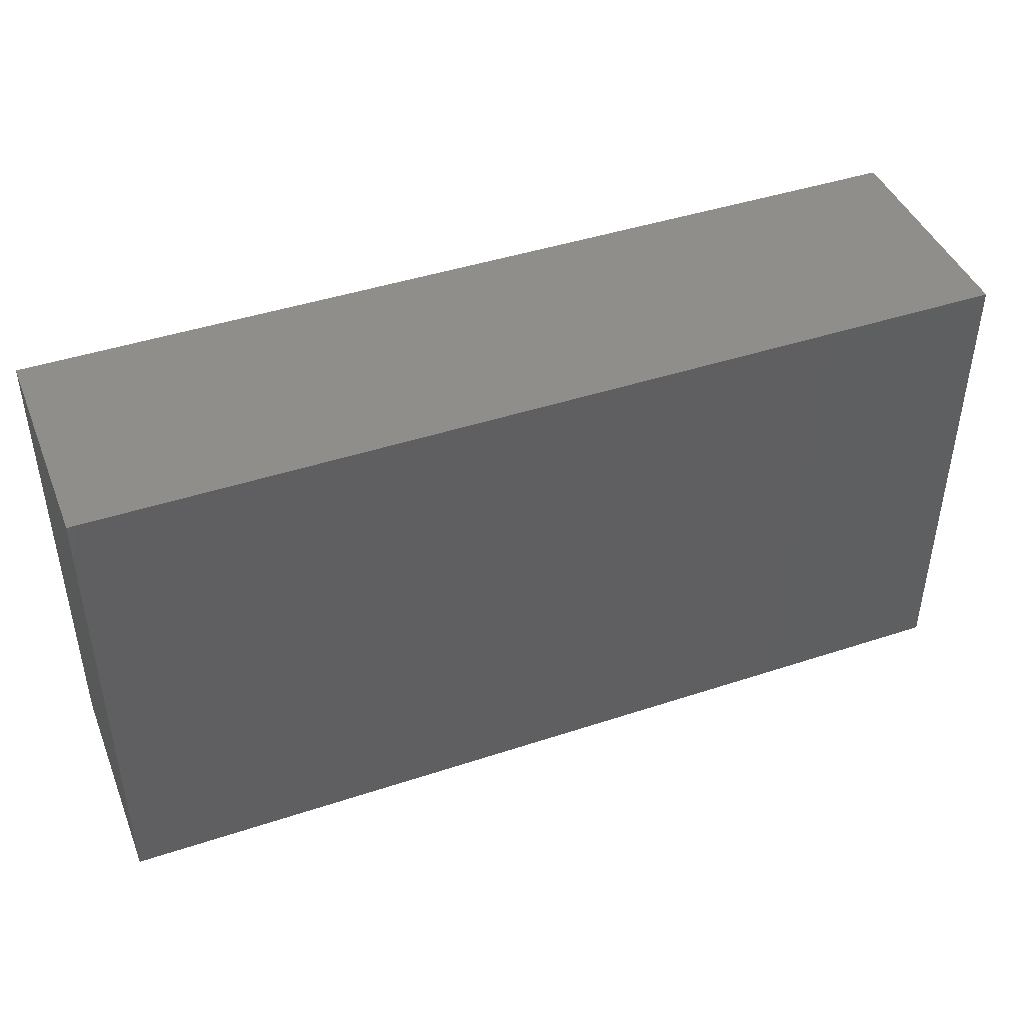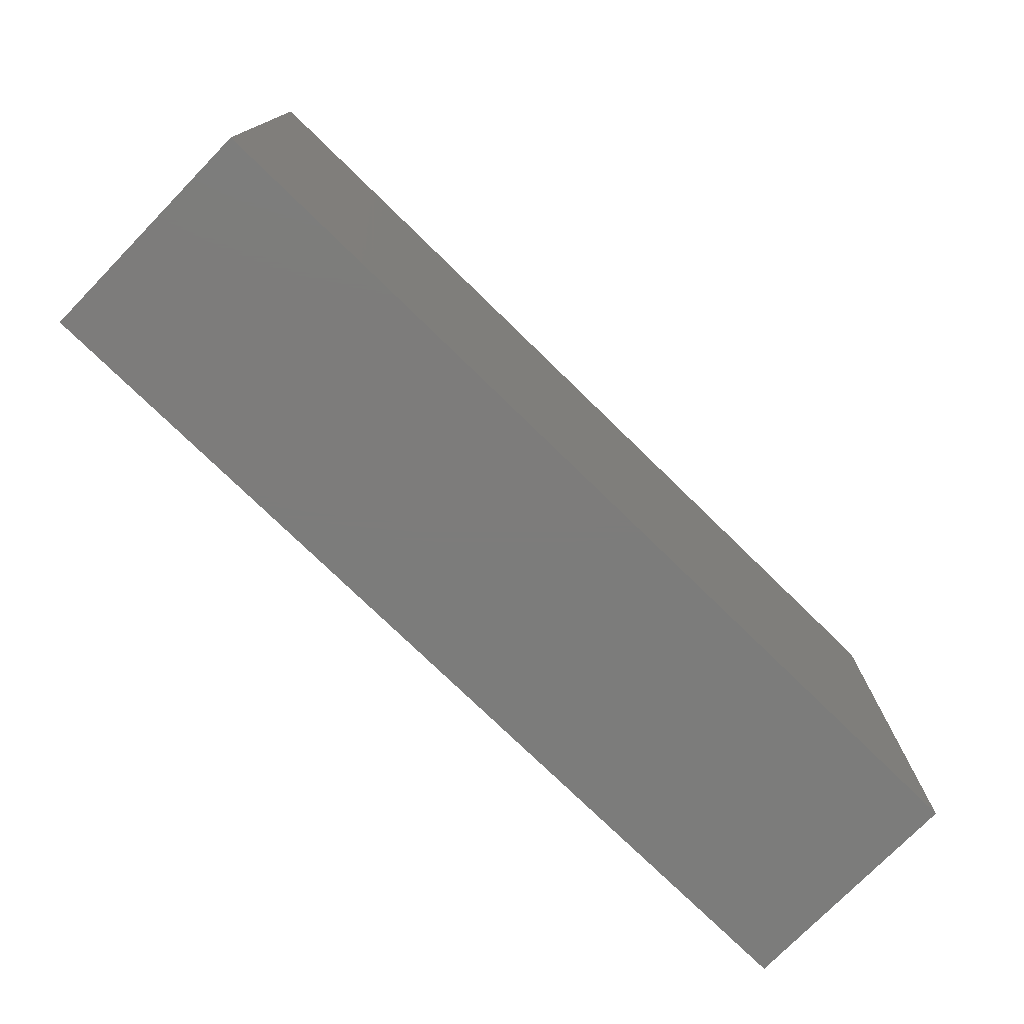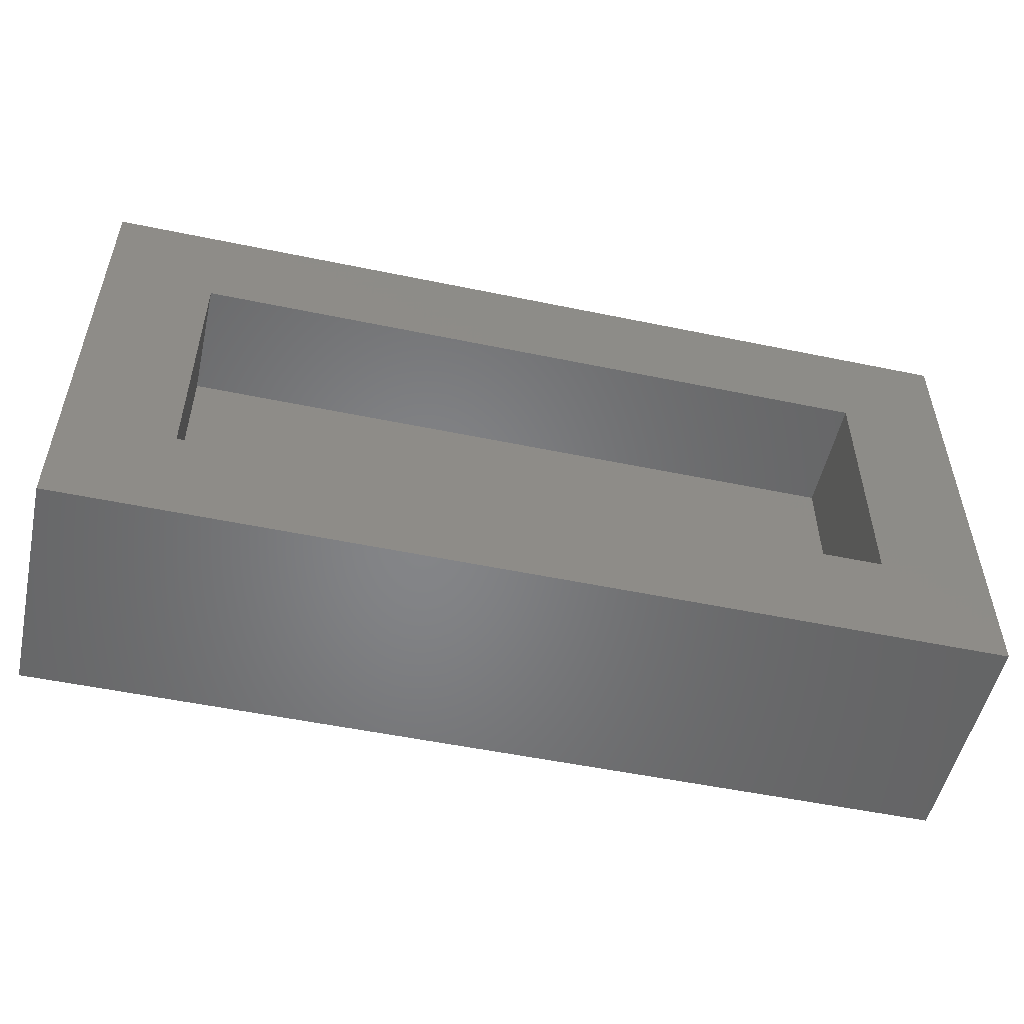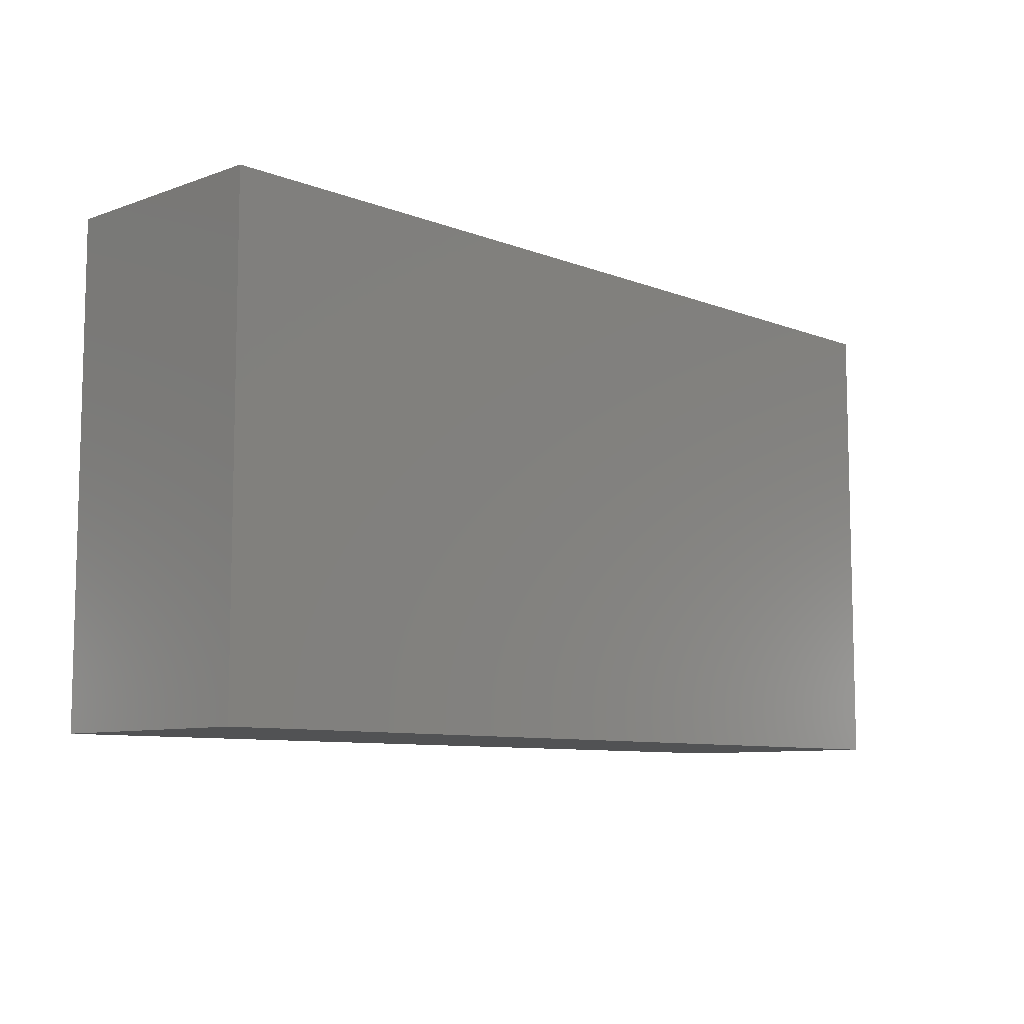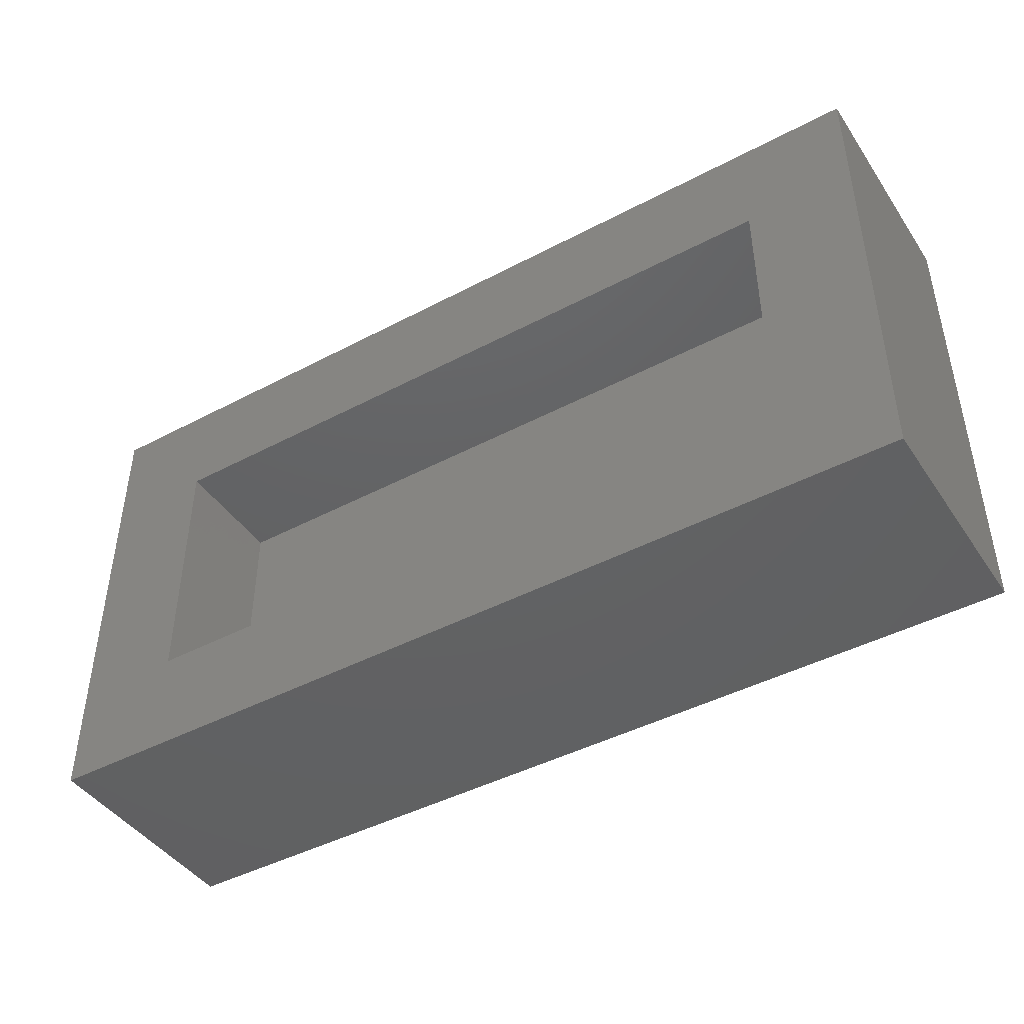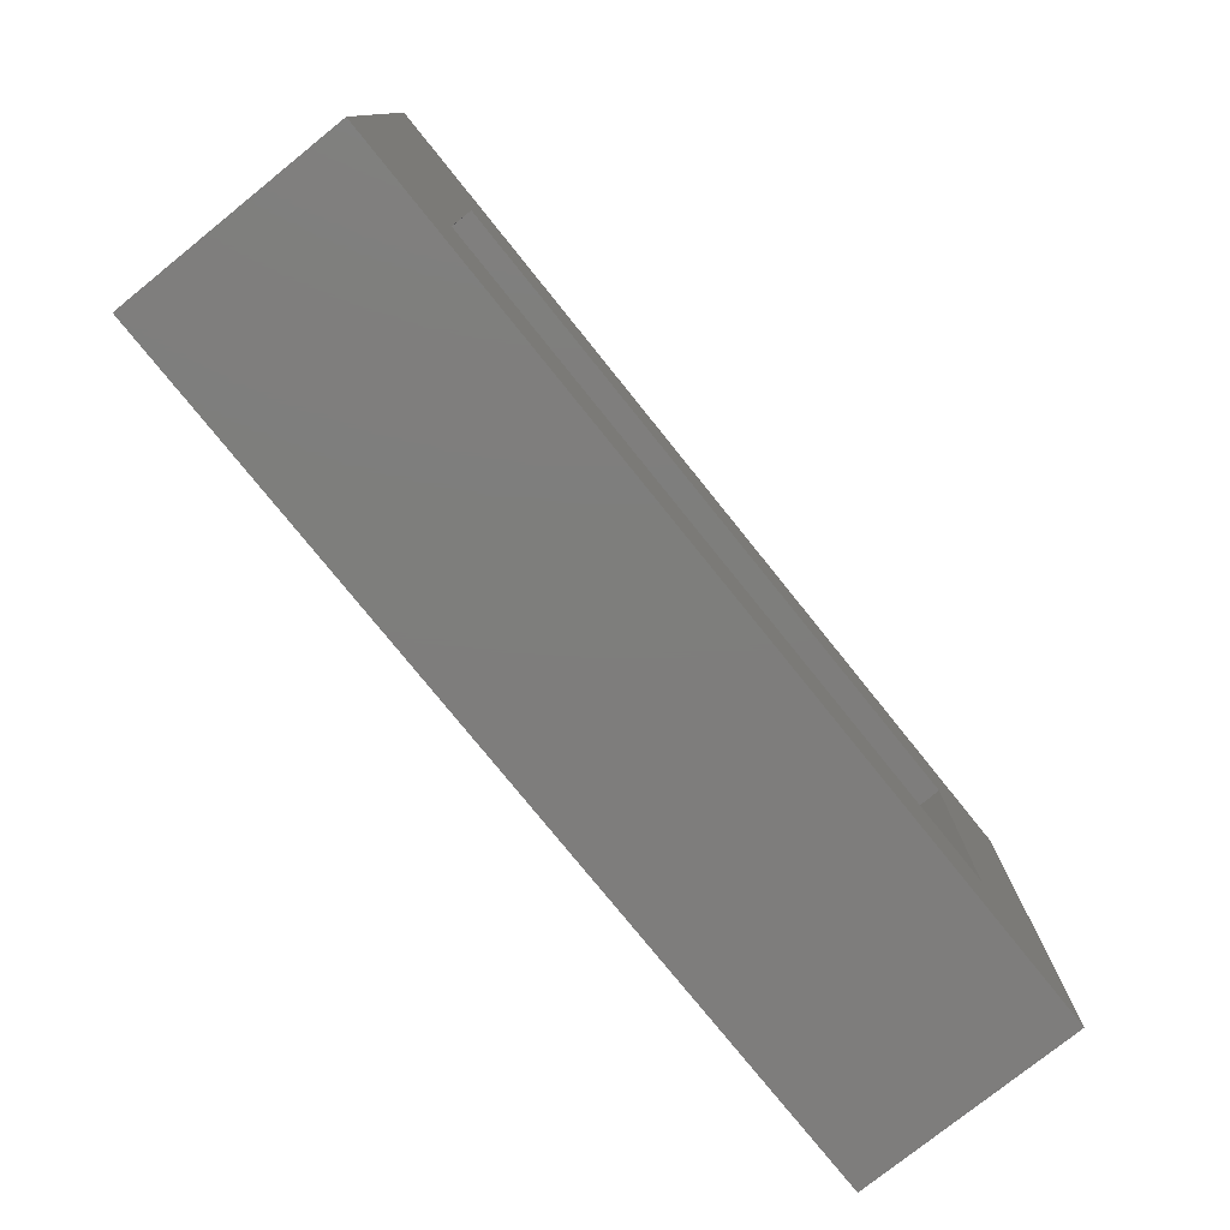
<metadata>
{"format":"stl","ext":"stl","renderer":"f3d","projection":"perspective","resolution":1024,"background":"white","views":[{"elev":43.7,"azim":-21.2,"up":"+Y"},{"elev":-75.7,"azim":-44.3,"up":"+Y"},{"elev":-52.5,"azim":167.4,"up":"+Y"},{"elev":-8.6,"azim":-46.2,"up":"+Y"},{"elev":-44.0,"azim":-148.2,"up":"+Y"},{"elev":-77.5,"azim":128.8,"up":"+Y"}]}
</metadata>
<code>
# stl→obj: 16 verts, 28 faces
v -0.7109 0.0111 0
v -0.625 -0.2812 0
v -0.7109 -0.3672 0
v -0.07812 -0.2812 0
v 0.007812 -0.3672 0
v -0.625 -0.07484 0
v 0.007812 0.0111 0
v -0.07812 -0.07484 0
v -0.625 -0.2812 0.09375
v -0.07812 -0.2812 0.09375
v -0.07812 -0.07484 0.09375
v -0.625 -0.07484 0.09375
v -0.7109 -0.3672 0.1797
v 0.007812 -0.3672 0.1797
v 0.007812 0.0111 0.1797
v -0.7109 0.0111 0.1797
f 1 2 3
f 3 2 4
f 3 4 5
f 2 1 6
f 6 1 7
f 6 7 8
f 8 7 5
f 8 5 4
f 9 10 2
f 2 10 4
f 10 11 4
f 4 11 8
f 11 12 8
f 8 12 6
f 12 9 6
f 6 9 2
f 13 3 14
f 14 3 5
f 14 5 15
f 15 5 7
f 15 7 16
f 16 7 1
f 16 1 13
f 13 1 3
f 16 13 15
f 15 13 14
f 12 11 9
f 9 11 10

</code>
